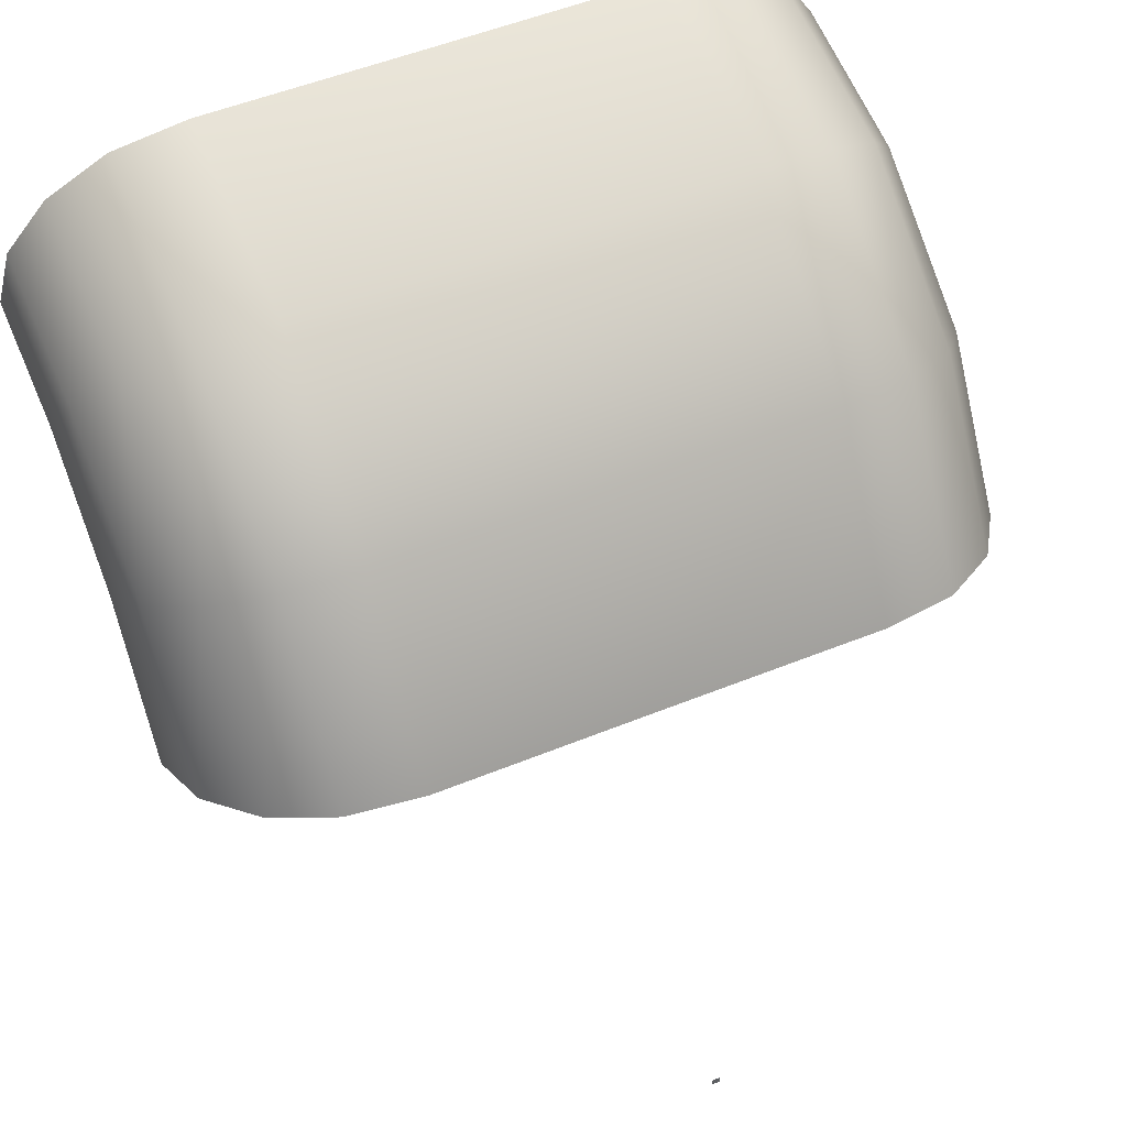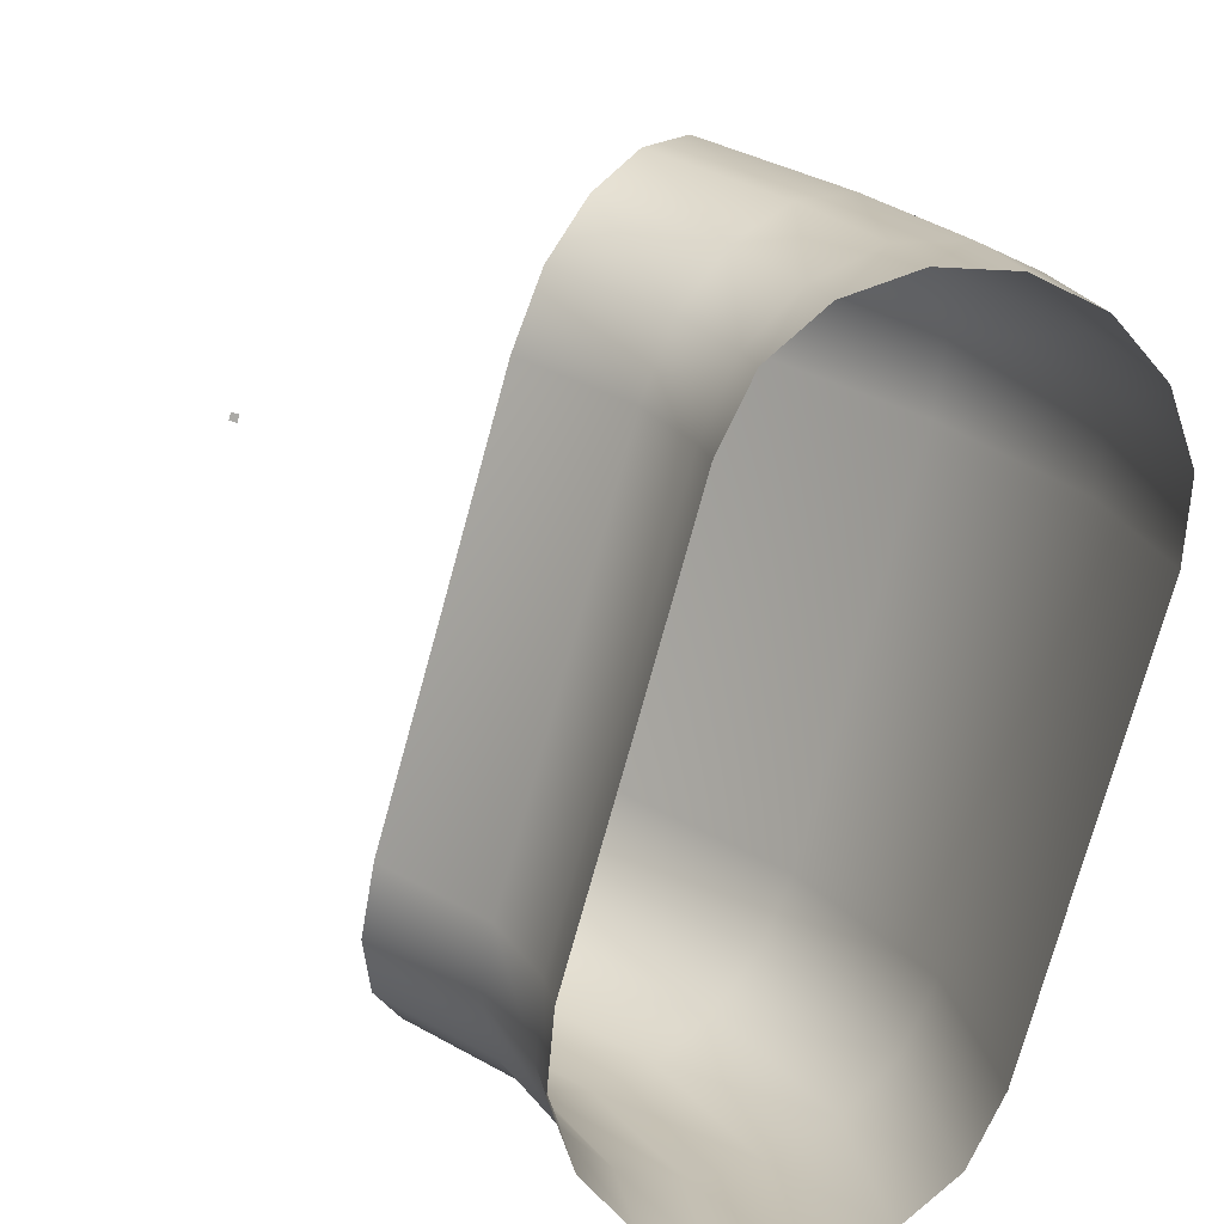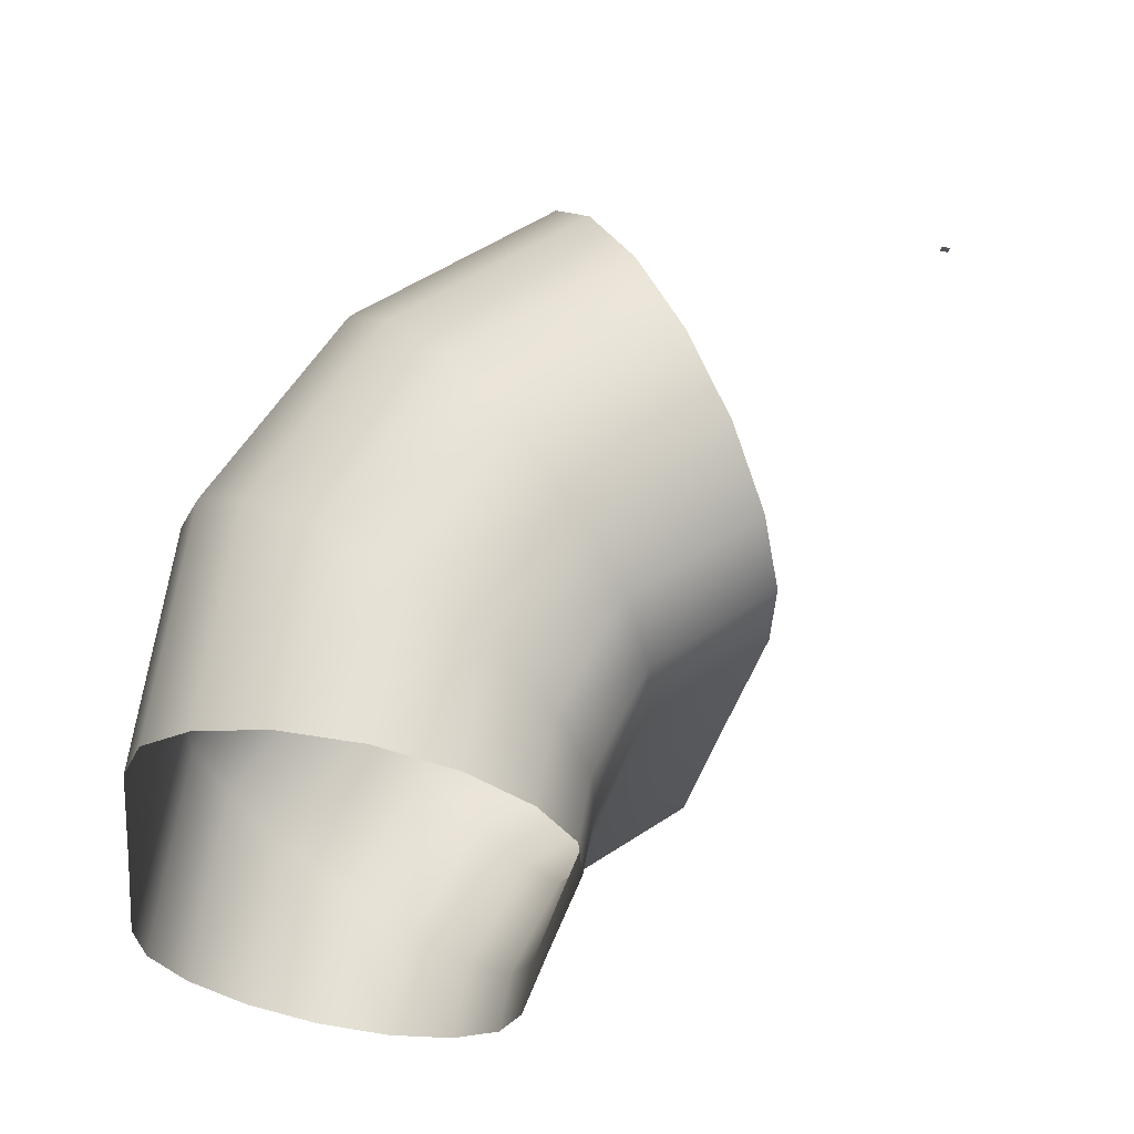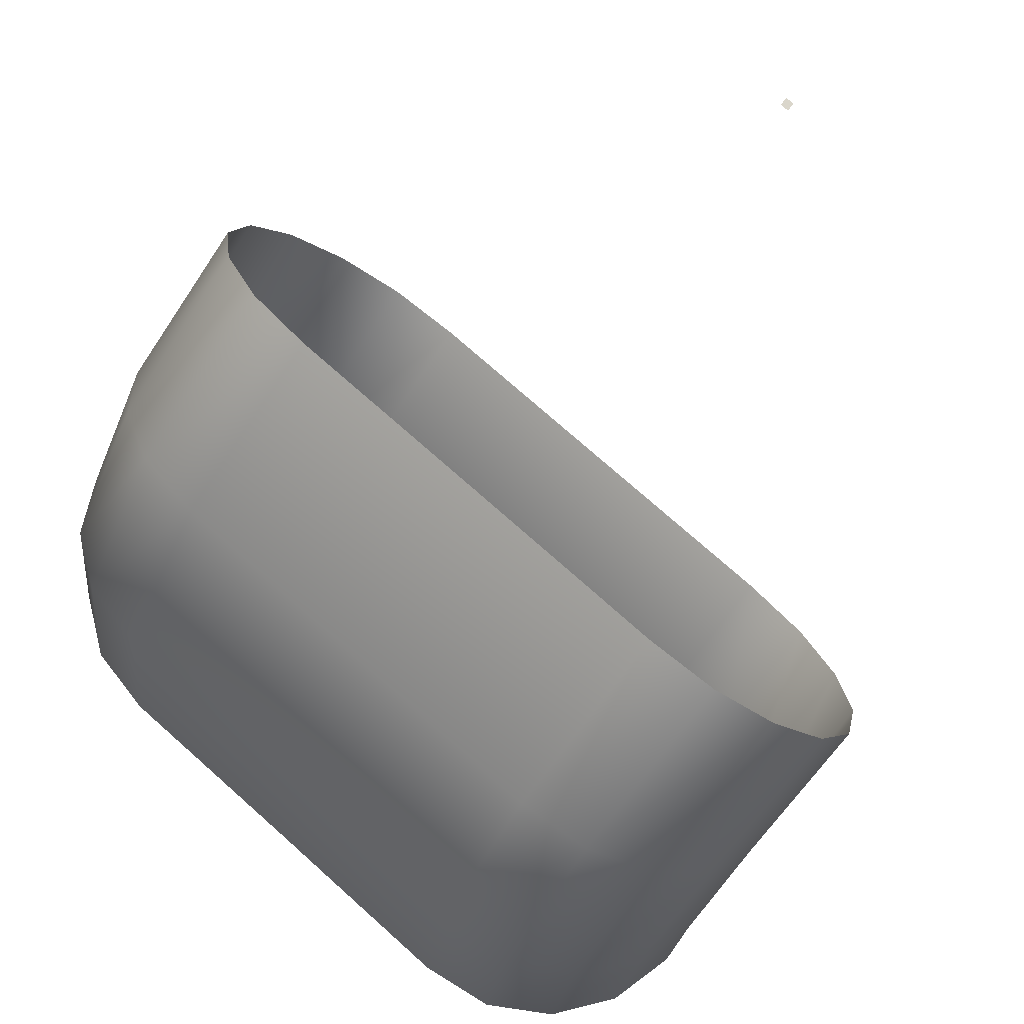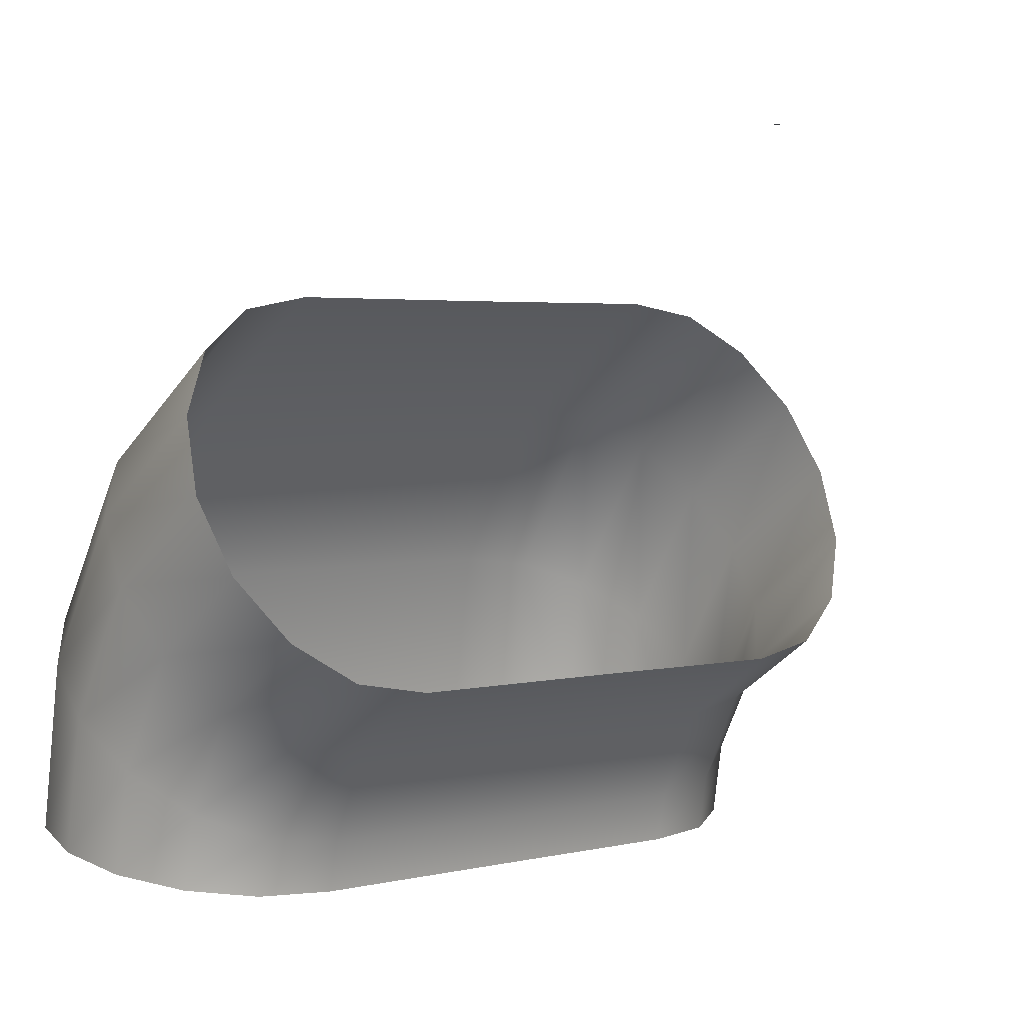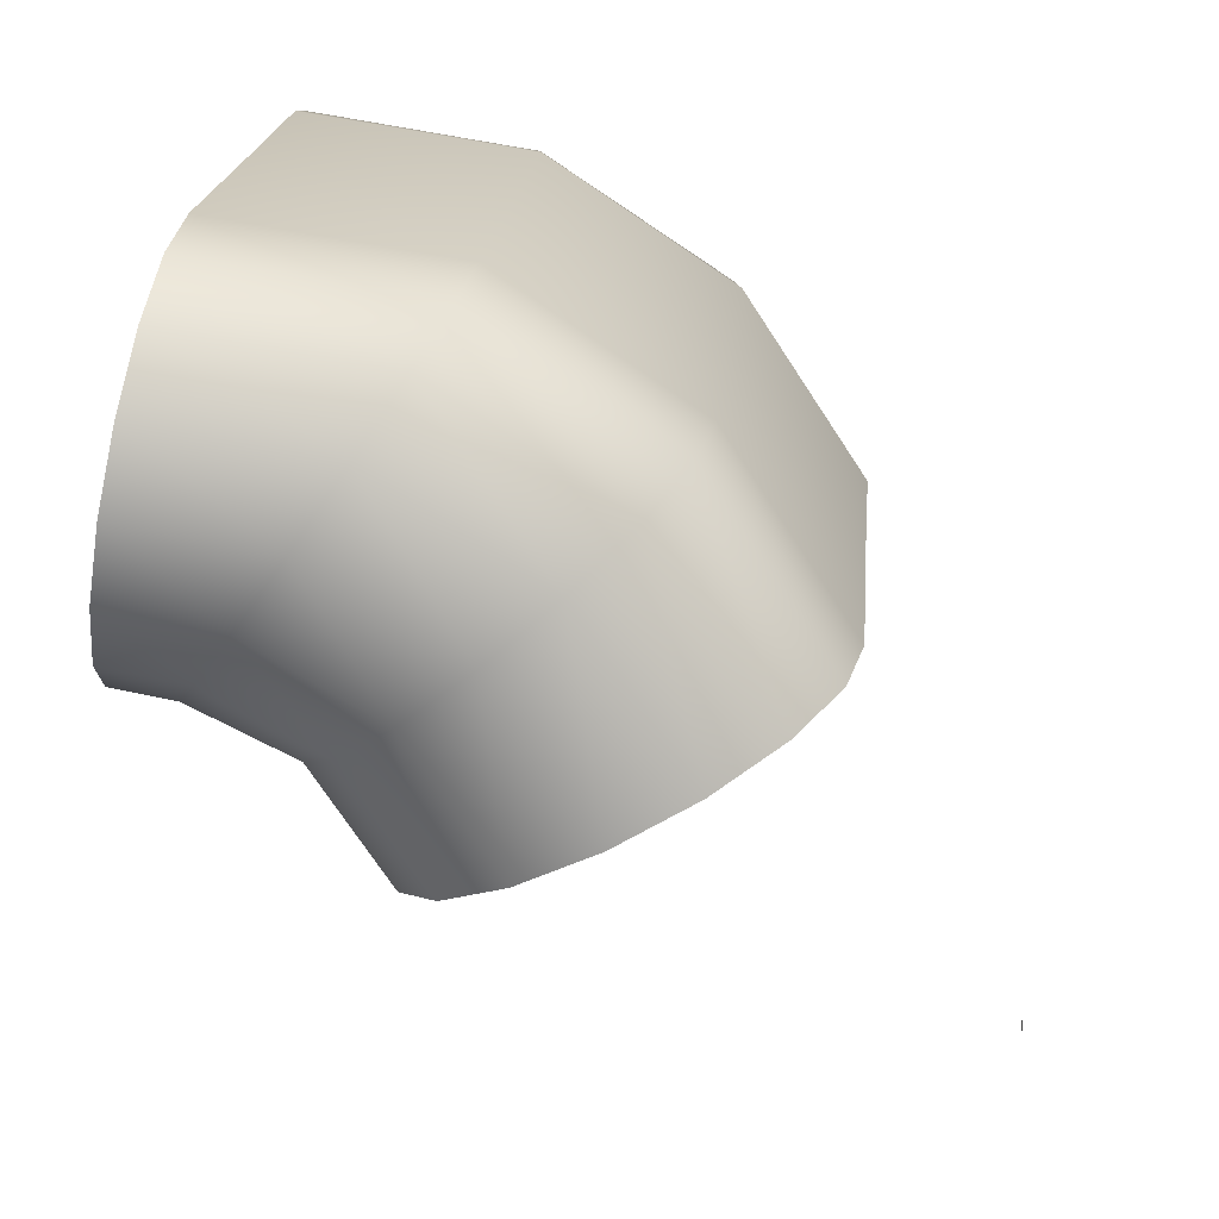
<metadata>
{"format":"obj","ext":"obj","renderer":"f3d","projection":"perspective","resolution":1024,"background":"white","views":[{"elev":53.1,"azim":-23.5,"up":"+Y"},{"elev":-75.7,"azim":74.6,"up":"+Z"},{"elev":-23.9,"azim":-97.3,"up":"+Z"},{"elev":73.9,"azim":-138.3,"up":"+Z"},{"elev":3.3,"azim":-39.1,"up":"+Z"},{"elev":19.4,"azim":-85.1,"up":"+Y"}]}
</metadata>
<code>
o MeshTelevisionStand_26_1_GeomSubset_1
v -0.00072 -0.02882 0.06639
v 0.00072 -0.02882 0.06639
v -0.00072 -0.02738 0.06639
v 0.00072 -0.02738 0.06639
v -0.00072 -0.02882 0.06639
v 0.00072 -0.02882 0.06639
v -0.00072 -0.02738 0.06639
v 0.00072 -0.02738 0.06639
v -0.00072 -0.02882 0.06639
v 0.00072 -0.02882 0.06639
v -0.00072 -0.02738 0.06639
v 0.00072 -0.02738 0.06639
v -0.00072 -0.02882 0.06639
v 0.00072 -0.02882 0.06639
v -0.00072 -0.02738 0.06639
v 0.00072 -0.02738 0.06639
v -0.00072 -0.02882 0.06639
v 0.00072 -0.02882 0.06639
v -0.00072 -0.02738 0.06639
v 0.00072 -0.02738 0.06639
v -0.05175 0.03289 -0.3541
v -0.06414 0.04117 -0.3541
v -0.07243 0.05357 -0.3541
v -0.07534 0.06819 -0.3541
v -0.07243 0.08281 -0.3541
v -0.06414 0.09521 -0.3541
v -0.05175 0.1035 -0.3541
v -0.03712 0.1064 -0.3541
v -1e-06 0.1064 -0.3541
v 0.03712 0.1064 -0.3541
v 0.05175 0.1035 -0.3541
v 0.06414 0.09521 -0.3541
v 0.07243 0.08281 -0.3541
v 0.07534 0.06819 -0.3541
v 0.07243 0.05357 -0.3541
v 0.06414 0.04117 -0.3541
v 0.05175 0.03289 -0.3541
v 0.03712 0.02998 -0.3541
v -1e-06 0.02998 -0.3541
v -0.03712 0.02998 -0.3541
v 0.1076 0.09051 -0.373
v 0.09495 0.1094 -0.373
v 0.09495 0.1094 -0.3541
v 0.1076 0.09051 -0.3541
v 0.07602 0.1221 -0.373
v 0.07602 0.1221 -0.3541
v 0.054 0.1266 -0.373
v 0.054 0.1266 -0.3541
v -0.054 0.1266 -0.373
v -0.07602 0.1221 -0.373
v -0.07602 0.1221 -0.3541
v -0.054 0.1266 -0.3541
v -0.09495 0.1094 -0.373
v -0.09495 0.1094 -0.3541
v -0.1076 0.09051 -0.373
v -0.1076 0.09051 -0.3541
v -0.112 0.06819 -0.373
v -0.112 0.06819 -0.3541
v -0.1076 0.04587 -0.373
v -0.1076 0.04587 -0.3541
v -0.09495 0.02694 -0.373
v -0.09495 0.02694 -0.3541
v -0.07602 0.0143 -0.373
v -0.07602 0.0143 -0.3541
v -0.054 0.009825 -0.373
v -0.054 0.009825 -0.3541
v 0.054 0.009825 -0.373
v 0.07602 0.0143 -0.373
v 0.07602 0.0143 -0.3541
v 0.054 0.009825 -0.3541
v 0.09495 0.02694 -0.373
v 0.09495 0.02694 -0.3541
v 0.1076 0.04587 -0.373
v 0.1076 0.04587 -0.3541
v 0.112 0.06819 -0.373
v 0.112 0.06819 -0.3541
v -1e-06 0.1266 -0.373
v -1e-06 0.1266 -0.3541
v -1e-06 0.009796 -0.3541
v -1e-06 0.009796 -0.373
v 0.06414 0.09527 -0.04498
v 0.05175 0.1036 -0.04345
v 0.03712 0.1065 -0.04291
v -0.03712 0.1065 -0.04291
v -0.05175 0.1036 -0.04345
v -0.06414 0.09527 -0.04498
v -0.07243 0.08284 -0.04728
v -0.07534 0.06818 -0.04999
v -0.07243 0.05352 -0.0527
v -0.06414 0.0411 -0.055
v -0.05175 0.03279 -0.05653
v -0.03712 0.02988 -0.05707
v 0.03712 0.02988 -0.05707
v 0.05175 0.03279 -0.05653
v 0.06414 0.0411 -0.055
v 0.07243 0.05352 -0.0527
v 0.07534 0.06818 -0.04999
v 0.07243 0.08284 -0.04728
v -1e-06 0.1065 -0.04291
v -1e-06 0.02988 -0.05707
v 0.06414 0.04175 0.03727
v 0.05175 0.04608 0.04544
v 0.03712 0.04761 0.04831
v -0.03712 0.04761 0.04831
v -0.05175 0.04608 0.04544
v -0.06414 0.04175 0.03727
v -0.07243 0.03526 0.02503
v -0.07534 0.02761 0.0106
v -0.07243 0.01995 -0.003839
v -0.06414 0.01346 -0.01608
v -0.05175 0.009128 -0.02425
v -0.03712 0.007605 -0.02712
v 0.03712 0.007605 -0.02712
v 0.05175 0.009128 -0.02425
v 0.06414 0.01346 -0.01608
v 0.07243 0.01995 -0.00384
v 0.07534 0.02761 0.0106
v 0.07243 0.03526 0.02503
v -1e-06 0.04761 0.04831
v -1e-06 0.007605 -0.02712
v 0.06414 -0.001376 0.04361
v 0.05175 -0.001376 0.05244
v 0.03712 -0.001376 0.05554
v -0.03712 -0.001376 0.05554
v -0.05175 -0.001376 0.05244
v -0.06414 -0.001376 0.04361
v -0.07243 -0.001376 0.0304
v -0.07534 -0.001376 0.01481
v -0.07243 -0.001376 -0.00078
v -0.06414 -0.001376 -0.014
v -0.05175 -0.001376 -0.02283
v -0.03712 -0.001376 -0.02593
v 0.03712 -0.001376 -0.02593
v 0.05175 -0.001376 -0.02283
v 0.06414 -0.001376 -0.014
v 0.07243 -0.001376 -0.00078
v 0.07534 -0.001376 0.01481
v 0.07243 -0.001376 0.0304
v -1e-06 -0.001376 0.05554
v -1e-06 -0.001376 -0.02593
v 0.05863 0.08995 -0.04596
v 0.04875 0.09658 -0.04474
v 0.04862 0.09109 -0.009335
v 0.05848 0.08489 -0.01349
v 0.03634 0.09883 -0.04433
v 0.0363 0.09328 -0.007861
v -0.03634 0.09883 -0.04433
v -0.04875 0.09658 -0.04474
v -0.04862 0.09109 -0.009335
v -0.0363 0.09328 -0.007861
v -0.05863 0.08995 -0.04596
v -0.05848 0.08489 -0.01349
v -0.06527 0.07998 -0.04781
v -0.06515 0.07548 -0.01982
v -0.06761 0.06818 -0.04999
v -0.06747 0.06431 -0.02737
v -0.06527 0.05638 -0.05217
v -0.06504 0.05323 -0.03496
v -0.05862 0.0464 -0.05402
v -0.05835 0.04402 -0.0414
v -0.04873 0.03978 -0.05524
v -0.04855 0.03799 -0.04571
v -0.03634 0.03754 -0.05566
v -0.03631 0.03586 -0.04724
v 0.03633 0.03754 -0.05566
v 0.04873 0.03978 -0.05524
v 0.04855 0.03799 -0.04571
v 0.0363 0.03586 -0.04724
v 0.05862 0.0464 -0.05402
v 0.05835 0.04402 -0.0414
v 0.06527 0.05638 -0.05217
v 0.06504 0.05323 -0.03496
v 0.06761 0.06818 -0.04999
v 0.06747 0.06431 -0.02737
v 0.06527 0.07998 -0.04781
v 0.06515 0.07548 -0.01982
v -1e-06 0.09875 -0.04434
v -1e-06 0.09323 -0.00786
v -1e-06 0.03762 -0.05564
v -1e-06 0.0359 -0.04722
v 0.04853 0.07174 0.02003
v 0.05838 0.06688 0.01434
v 0.03627 0.07344 0.02203
v -0.04853 0.07174 0.02003
v -0.03627 0.07344 0.02203
v -0.05838 0.06688 0.01434
v -0.06511 0.05945 0.005608
v -0.06747 0.05058 -0.004859
v -0.06499 0.04181 -0.01536
v -0.05817 0.03463 -0.0242
v -0.04836 0.03011 -0.03003
v -0.03625 0.02856 -0.0321
v 0.04836 0.03011 -0.03003
v 0.03625 0.02856 -0.0321
v 0.05817 0.03463 -0.0242
v 0.06498 0.04181 -0.01537
v 0.06747 0.05058 -0.004859
v 0.06511 0.05945 0.005608
v -1e-06 0.0734 0.022
v -1e-06 0.0286 -0.03207
v 0.04856 0.04281 0.03927
v 0.05844 0.03932 0.03269
v 0.03628 0.04397 0.04147
v -0.04856 0.04281 0.03927
v -0.03628 0.04397 0.04147
v -0.05844 0.03932 0.03269
v -0.06519 0.03398 0.02263
v -0.06759 0.02761 0.0106
v -0.06519 0.02123 -0.001438
v -0.05844 0.01588 -0.01151
v -0.04857 0.01238 -0.01811
v -0.03628 0.01121 -0.02032
v 0.04857 0.01238 -0.01811
v 0.03628 0.01121 -0.02032
v 0.05844 0.01588 -0.01151
v 0.06519 0.02122 -0.001439
v 0.06759 0.02761 0.0106
v 0.06519 0.03398 0.02263
v -1e-06 0.04393 0.04138
v -1e-06 0.01125 -0.02024
v 0.1375 -0.04164 0.07654
v 0.07957 -0.04164 0.01481
v 0.1109 -0.04164 0.09546
v 0.07957 -0.04164 0.1021
v -0.07957 -0.04164 0.1021
v -0.07957 -0.04164 0.01481
v -0.1109 -0.04164 0.09546
v -0.1375 -0.04164 0.07654
v -0.1552 -0.04164 0.04822
v -0.1615 -0.04164 0.01481
v -0.1552 -0.04164 -0.0186
v -0.1375 -0.04164 -0.04692
v -0.1109 -0.04164 -0.06585
v -0.07957 -0.04164 -0.07249
v 0.07957 -0.04164 -0.07249
v 0.1109 -0.04164 -0.06585
v 0.1375 -0.04164 -0.04692
v 0.1552 -0.04164 -0.0186
v 0.1615 -0.04164 0.01481
v 0.1552 -0.04164 0.04822
v -2e-06 -0.04164 0.1021
v -2e-06 -0.04164 0.01481
v -2e-06 -0.04164 -0.07249
v 0.1328 -0.0175 0.07442
v 0.1375 -0.0241 0.07654
v 0.1064 -0.0175 0.09222
v 0.1109 -0.0241 0.09546
v 0.0758 -0.0175 0.09798
v 0.07957 -0.0241 0.1021
v -0.07562 -0.0175 0.09778
v -0.07957 -0.0241 0.1021
v -0.1063 -0.0175 0.09209
v -0.1109 -0.0241 0.09546
v -0.1325 -0.0175 0.07431
v -0.1375 -0.0241 0.07654
v -0.1501 -0.0175 0.0471
v -0.1552 -0.0241 0.04822
v -0.1562 -0.0175 0.01481
v -0.1615 -0.0241 0.01481
v -0.1502 -0.0175 -0.01751
v -0.1552 -0.0241 -0.0186
v -0.1328 -0.0175 -0.0448
v -0.1375 -0.0241 -0.04692
v -0.1064 -0.0175 -0.0626
v -0.1109 -0.0241 -0.06585
v -0.07581 -0.0175 -0.06837
v -0.07957 -0.0241 -0.07249
v 0.07562 -0.0175 -0.06816
v 0.07957 -0.0241 -0.07249
v 0.1063 -0.0175 -0.06248
v 0.1109 -0.0241 -0.06585
v 0.1325 -0.0175 -0.0447
v 0.1375 -0.0241 -0.04692
v 0.1501 -0.0175 -0.01749
v 0.1552 -0.0241 -0.0186
v 0.1562 -0.0175 0.01481
v 0.1615 -0.0241 0.01481
v 0.1502 -0.0175 0.04713
v 0.1552 -0.0241 0.04822
v -2e-06 -0.0175 0.09745
v -2e-06 -0.0241 0.1021
v -2e-06 -0.0175 -0.06784
v -2e-06 -0.0241 -0.07249
v -0.3616 -0.1051 -0.3951
v 0.3616 -0.1051 -0.3951
v -0.3616 -0.1051 -0.3709
v 0.3616 -0.1051 -0.3709
v -0.3616 0.03485 -0.3709
v 0.3616 0.03485 -0.3709
v -0.3616 0.03485 -0.3951
v 0.3616 0.03485 -0.3951
v 0.2964 -0.163 -0.3709
v 0.2964 0.1356 -0.3709
v 0.2964 0.1356 -0.3951
v 0.2964 -0.163 -0.3951
v 0.1482 -0.1866 -0.3709
v 0.1482 0.1767 -0.3709
v 0.1482 0.1767 -0.3951
v 0.1482 -0.1866 -0.3951
v 0 -0.1927 -0.3709
v 0 0.1882 -0.3709
v 0 0.1882 -0.3951
v 0 -0.1927 -0.3951
v -0.1482 -0.1866 -0.3709
v -0.1482 0.1767 -0.3709
v -0.1482 0.1767 -0.3951
v -0.1482 -0.1866 -0.3951
v -0.2964 -0.163 -0.3709
v -0.2964 0.1356 -0.3709
v -0.2964 0.1356 -0.3951
v -0.2964 -0.163 -0.3951
v -0.2223 -0.177 -0.3709
v -0.2223 0.1601 -0.3709
v -0.2223 0.1601 -0.3951
v -0.2223 -0.177 -0.3951
v -0.07409 -0.1911 -0.3951
v -0.07409 -0.1911 -0.3709
v -0.07409 0.1846 -0.3709
v -0.07409 0.1846 -0.3951
v 0.07409 -0.1911 -0.3709
v 0.07409 0.1846 -0.3709
v 0.07409 0.1846 -0.3951
v 0.07409 -0.1911 -0.3951
v 0.2223 -0.177 -0.3951
v 0.2223 -0.177 -0.3709
v 0.2223 0.1601 -0.3709
v 0.2223 0.1601 -0.3951
v 0.344 -0.1356 -0.3709
v 0.344 0.08794 -0.3709
v 0.344 0.08794 -0.3951
v 0.344 -0.1356 -0.3951
v -0.344 -0.1356 -0.3709
v -0.344 0.08794 -0.3709
v -0.344 0.08794 -0.3951
v -0.344 -0.1356 -0.3951
f 5 6 8 7
f 141 142 143 144
f 142 145 146 143
f 147 148 149 150
f 148 151 152 149
f 151 153 154 152
f 153 155 156 154
f 155 157 158 156
f 157 159 160 158
f 159 161 162 160
f 161 163 164 162
f 165 166 167 168
f 166 169 170 167
f 169 171 172 170
f 171 173 174 172
f 173 175 176 174
f 175 141 144 176
f 145 177 178 146
f 179 165 168 180
f 177 147 150 178
f 163 179 180 164
f 144 143 181 182
f 143 146 183 181
f 150 149 184 185
f 149 152 186 184
f 152 154 187 186
f 154 156 188 187
f 156 158 189 188
f 158 160 190 189
f 160 162 191 190
f 162 164 192 191
f 168 167 193 194
f 167 170 195 193
f 170 172 196 195
f 172 174 197 196
f 174 176 198 197
f 176 144 182 198
f 146 178 199 183
f 180 168 194 200
f 178 150 185 199
f 164 180 200 192
f 182 181 201 202
f 181 183 203 201
f 185 184 204 205
f 184 186 206 204
f 186 187 207 206
f 187 188 208 207
f 188 189 209 208
f 189 190 210 209
f 190 191 211 210
f 191 192 212 211
f 194 193 213 214
f 193 195 215 213
f 195 196 216 215
f 196 197 217 216
f 197 198 218 217
f 198 182 202 218
f 183 199 219 203
f 200 194 214 220
f 199 185 205 219
f 192 200 220 212

</code>
